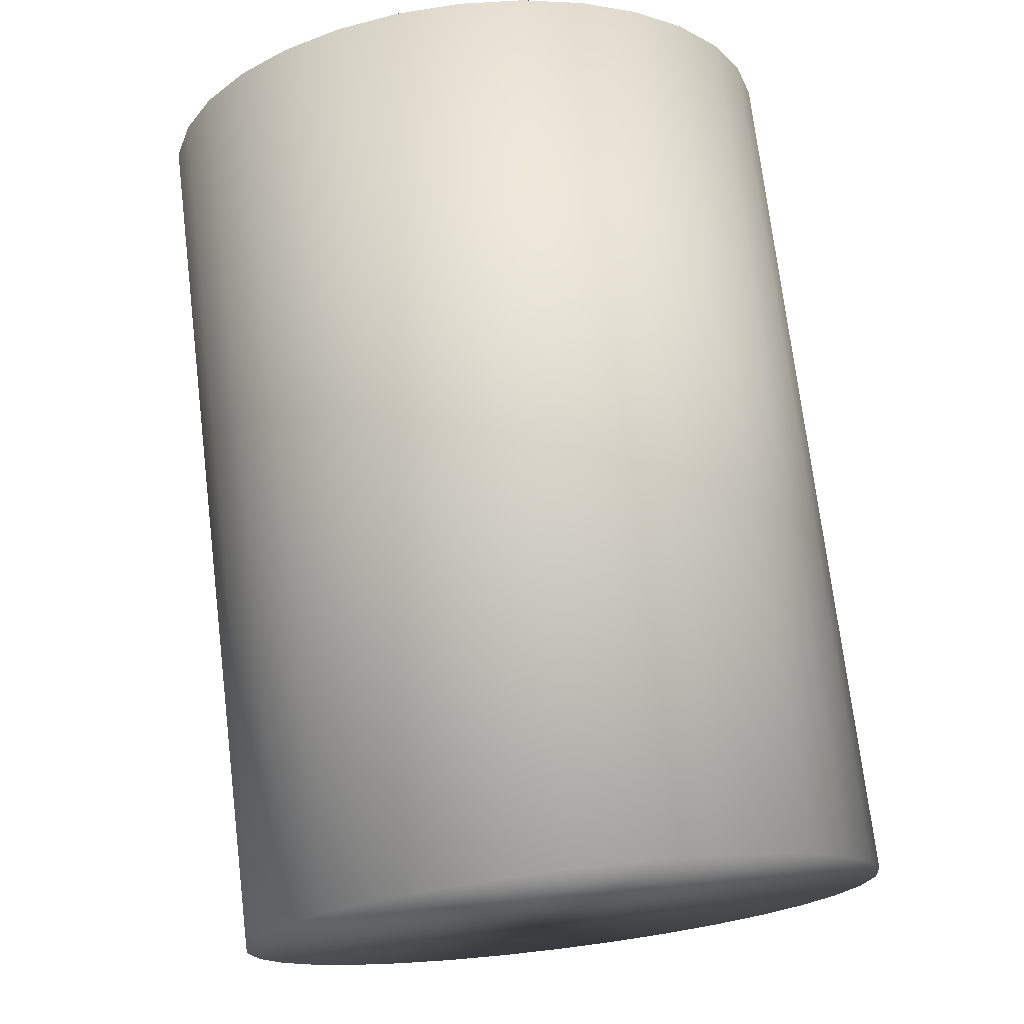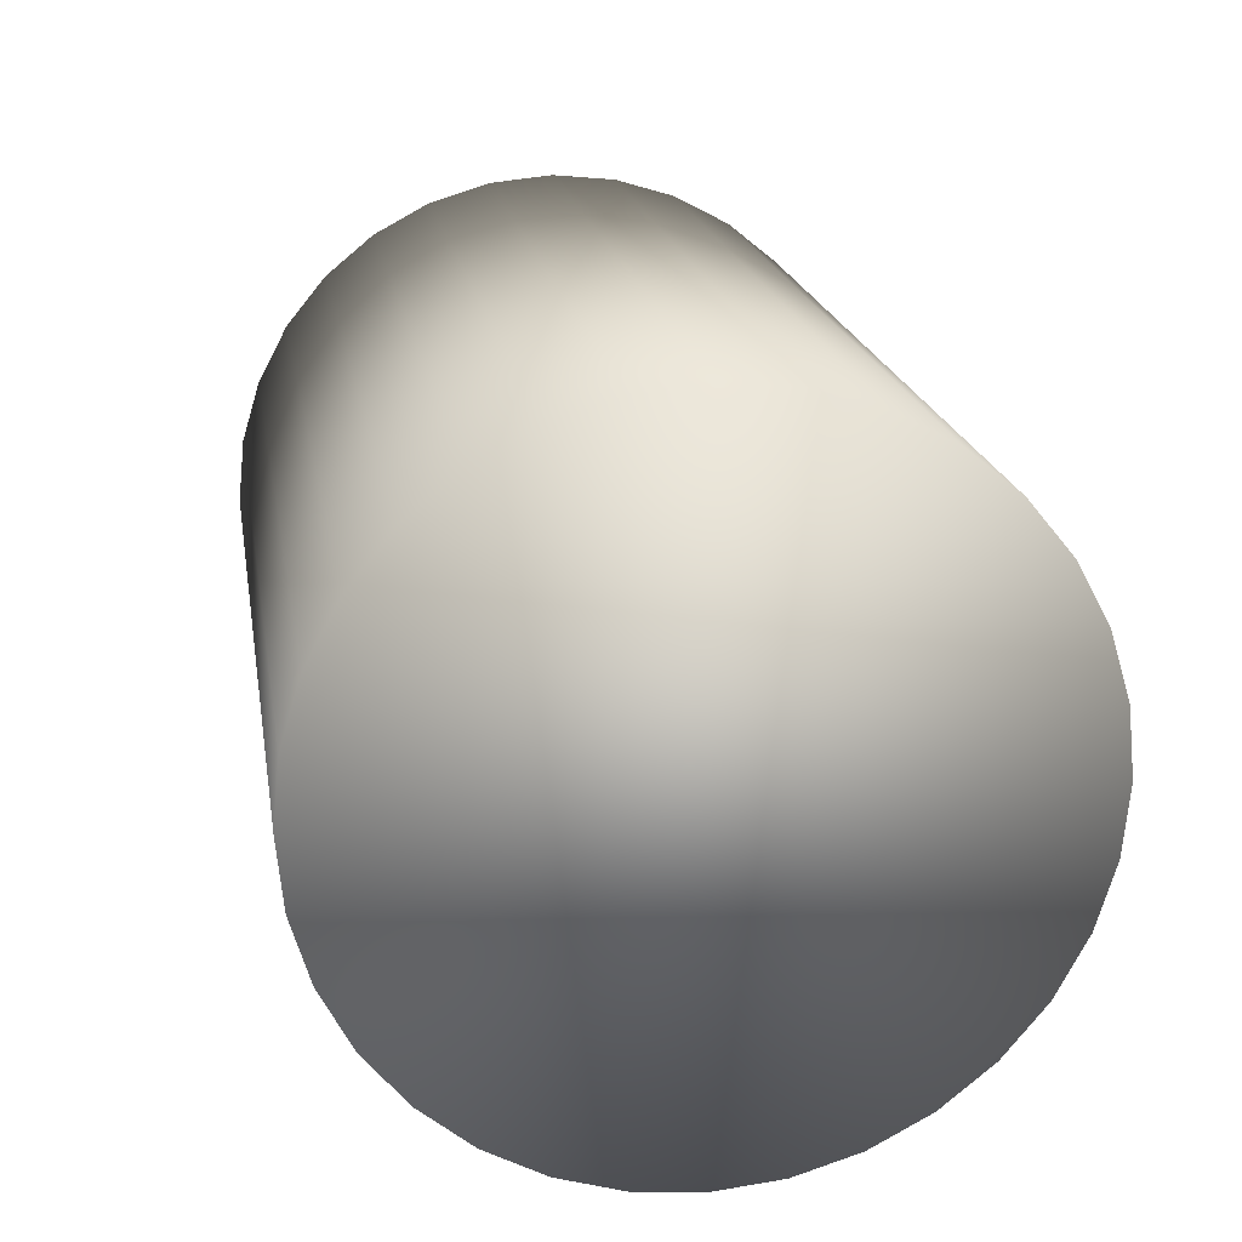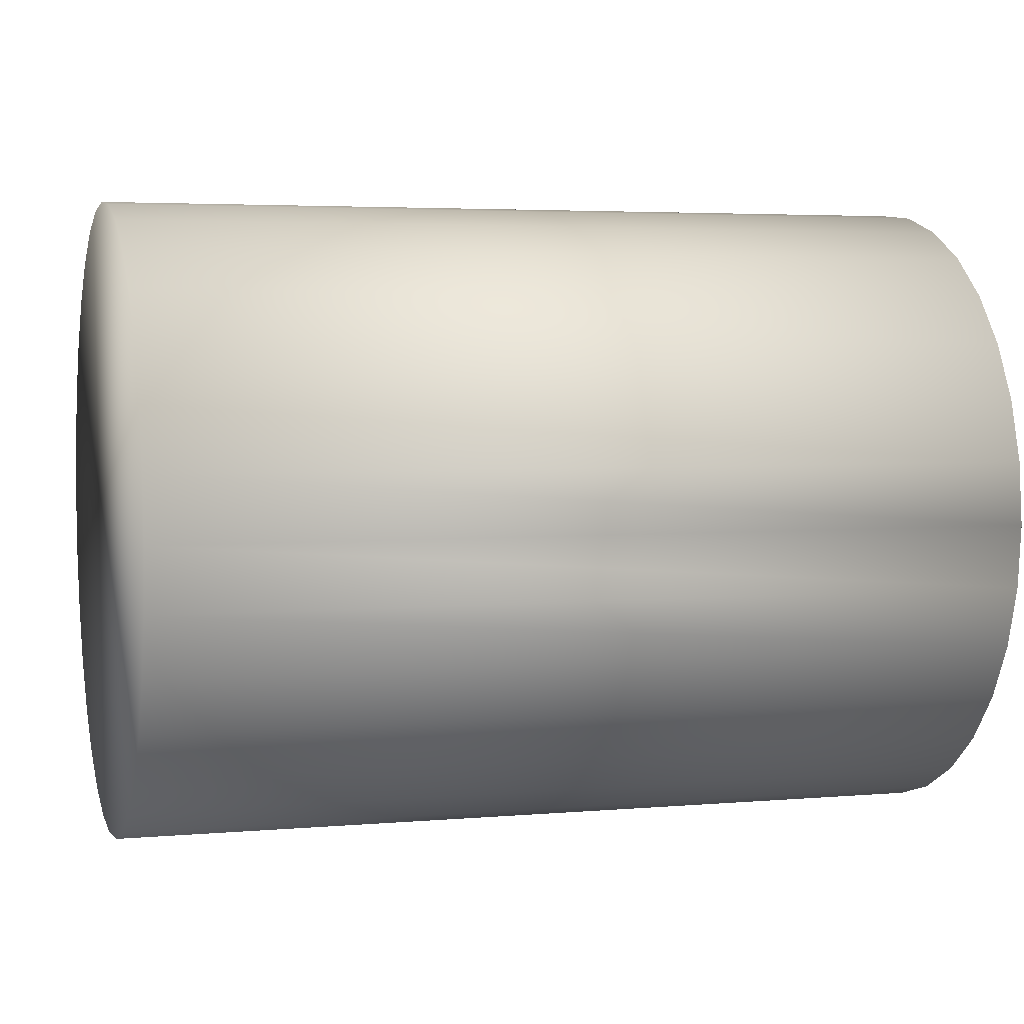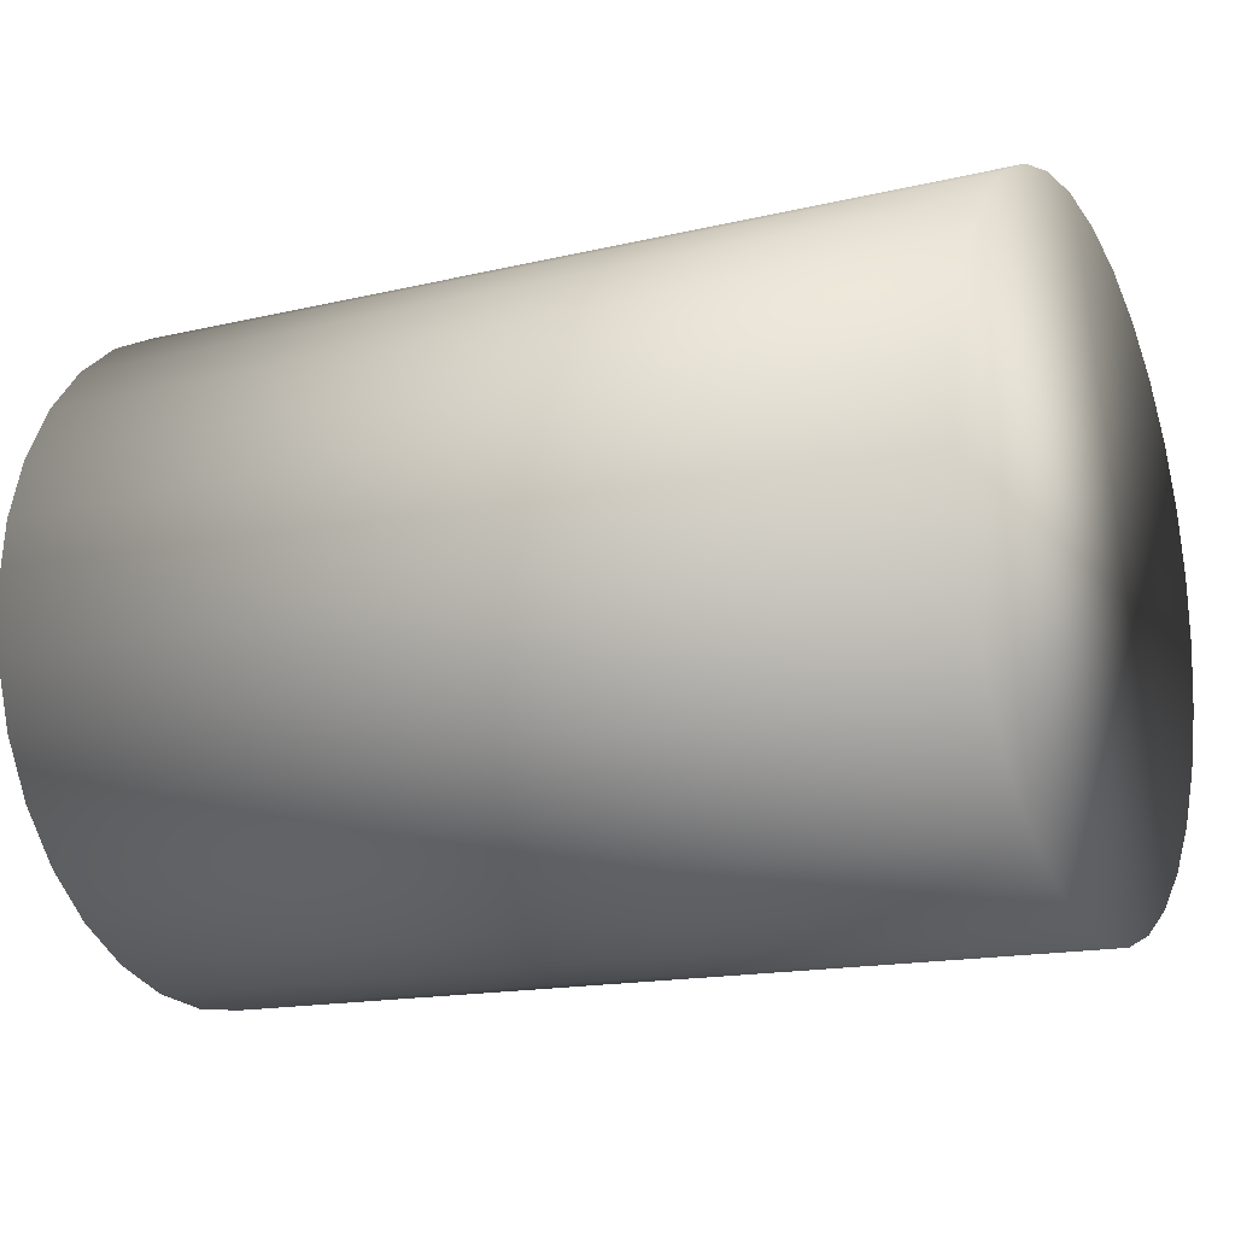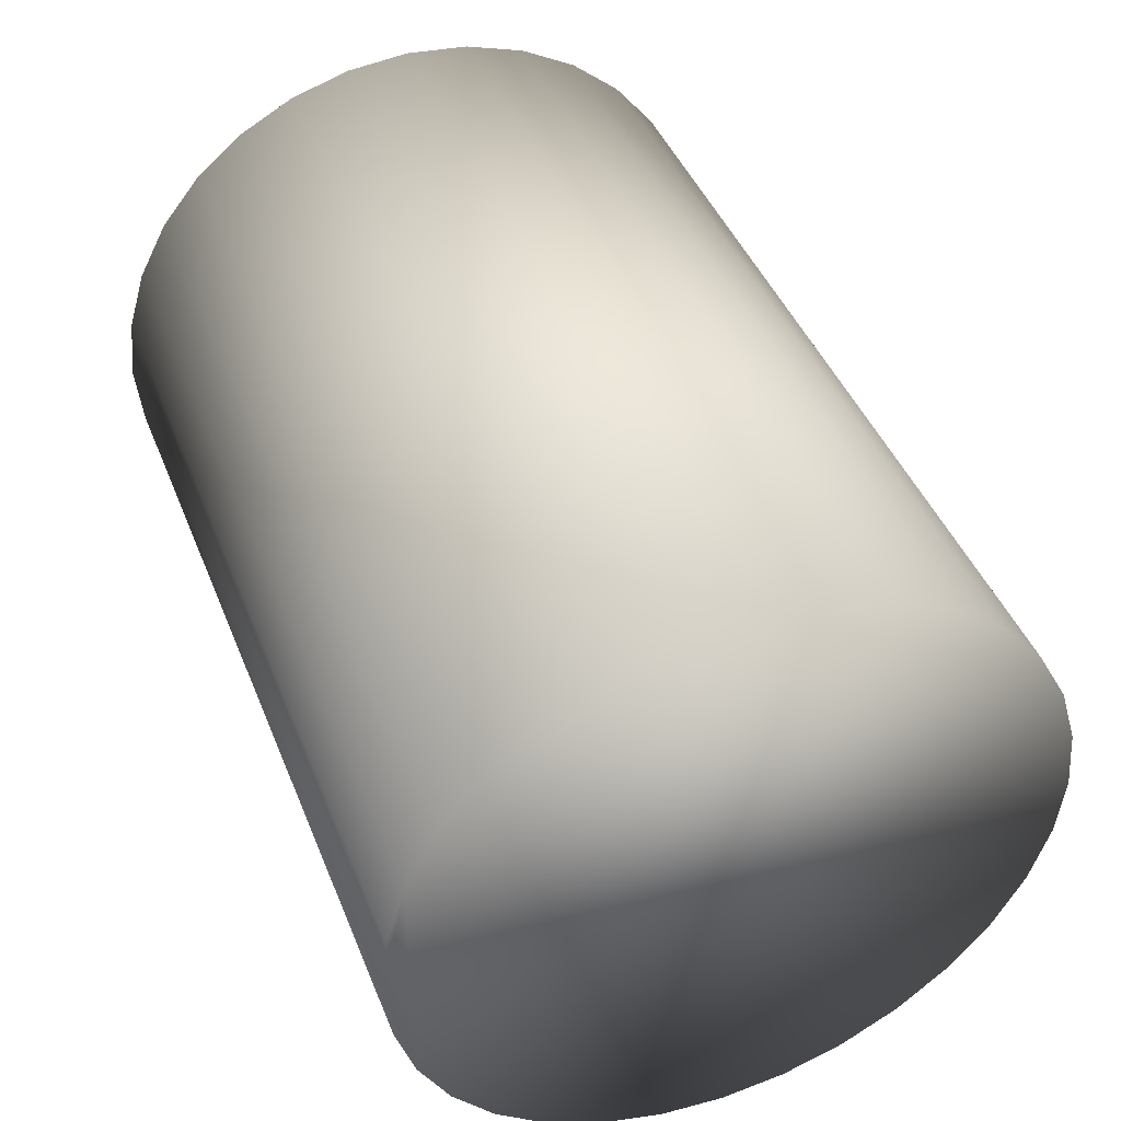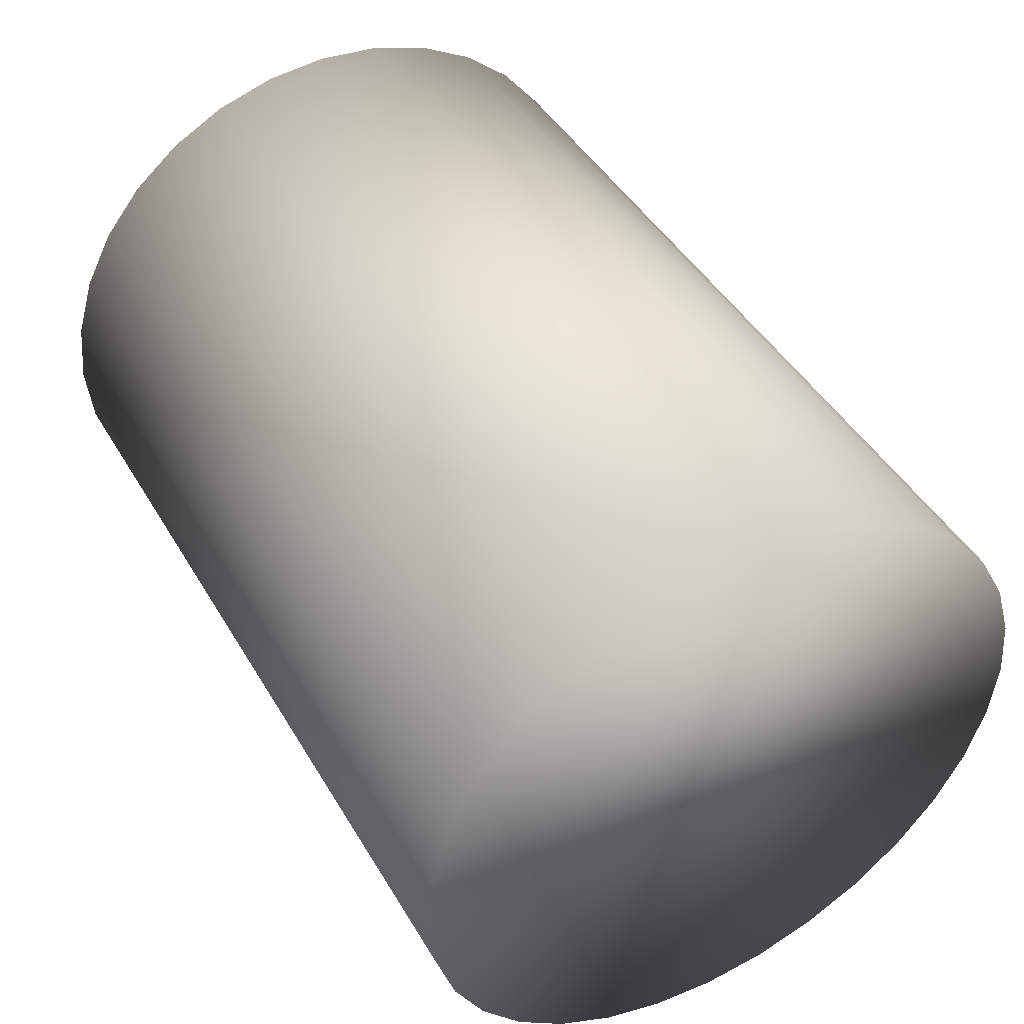
<metadata>
{"format":"obj","ext":"obj","renderer":"f3d","projection":"perspective","resolution":1024,"background":"white","views":[{"elev":72.9,"azim":83.1,"up":"+Y"},{"elev":18.9,"azim":80.9,"up":"+Y"},{"elev":4.0,"azim":163.9,"up":"+Y"},{"elev":-15.7,"azim":26.5,"up":"+Y"},{"elev":43.6,"azim":-110.9,"up":"+Y"},{"elev":44.5,"azim":61.3,"up":"+Y"}]}
</metadata>
<code>
o Cylinder
v 1.299 -0 -0.466
v 0.0518 -0 -0.466
v 1.299 0.09091 -0.457
v 0.0518 0.09091 -0.457
v 1.299 0.1783 -0.4305
v 0.0518 0.1783 -0.4305
v 1.299 0.2589 -0.3875
v 0.0518 0.2589 -0.3875
v 1.299 0.3295 -0.3295
v 0.0518 0.3295 -0.3295
v 1.299 0.3875 -0.2589
v 0.0518 0.3875 -0.2589
v 1.299 0.4305 -0.1783
v 0.0518 0.4305 -0.1783
v 1.299 0.457 -0.09091
v 0.0518 0.457 -0.09091
v 1.299 0.466 -0
v 0.0518 0.466 -0
v 1.299 0.457 0.09091
v 0.0518 0.457 0.09091
v 1.299 0.4305 0.1783
v 0.0518 0.4305 0.1783
v 1.299 0.3875 0.2589
v 0.0518 0.3875 0.2589
v 1.299 0.3295 0.3295
v 0.0518 0.3295 0.3295
v 1.299 0.2589 0.3875
v 0.0518 0.2589 0.3875
v 1.299 0.1783 0.4305
v 0.0518 0.1783 0.4305
v 1.299 0.09091 0.457
v 0.0518 0.09091 0.457
v 1.299 -0 0.466
v 0.0518 -0 0.466
v 1.299 -0.09091 0.457
v 0.0518 -0.09091 0.457
v 1.299 -0.1783 0.4305
v 0.0518 -0.1783 0.4305
v 1.299 -0.2589 0.3875
v 0.0518 -0.2589 0.3875
v 1.299 -0.3295 0.3295
v 0.0518 -0.3295 0.3295
v 1.299 -0.3875 0.2589
v 0.0518 -0.3875 0.2589
v 1.299 -0.4305 0.1783
v 0.0518 -0.4305 0.1783
v 1.299 -0.457 0.09091
v 0.0518 -0.457 0.09091
v 1.299 -0.466 -0
v 0.0518 -0.466 -0
v 1.299 -0.457 -0.09091
v 0.0518 -0.457 -0.09091
v 1.299 -0.4305 -0.1783
v 0.0518 -0.4305 -0.1783
v 1.299 -0.3875 -0.2589
v 0.0518 -0.3875 -0.2589
v 1.299 -0.3295 -0.3295
v 0.0518 -0.3295 -0.3295
v 1.299 -0.2589 -0.3875
v 0.0518 -0.2589 -0.3875
v 1.299 -0.1783 -0.4305
v 0.0518 -0.1783 -0.4305
v 1.299 -0.09091 -0.457
v 0.0518 -0.09091 -0.457
f 2 3 1
f 4 5 3
f 6 7 5
f 8 9 7
f 9 12 11
f 12 13 11
f 14 15 13
f 16 17 15
f 18 19 17
f 19 22 21
f 22 23 21
f 24 25 23
f 26 27 25
f 28 29 27
f 30 31 29
f 32 33 31
f 34 35 33
f 36 37 35
f 38 39 37
f 40 41 39
f 42 43 41
f 44 45 43
f 45 48 47
f 48 49 47
f 50 51 49
f 52 53 51
f 54 55 53
f 56 57 55
f 58 59 57
f 60 61 59
f 38 22 6
f 62 63 61
f 64 1 63
f 31 47 63
f 2 4 3
f 4 6 5
f 6 8 7
f 8 10 9
f 9 10 12
f 12 14 13
f 14 16 15
f 16 18 17
f 18 20 19
f 19 20 22
f 22 24 23
f 24 26 25
f 26 28 27
f 28 30 29
f 30 32 31
f 32 34 33
f 34 36 35
f 36 38 37
f 38 40 39
f 40 42 41
f 42 44 43
f 44 46 45
f 45 46 48
f 48 50 49
f 50 52 51
f 52 54 53
f 54 56 55
f 56 58 57
f 58 60 59
f 60 62 61
f 6 4 2
f 2 64 62
f 62 60 58
f 58 56 54
f 54 52 50
f 50 48 46
f 46 44 42
f 42 40 38
f 38 36 34
f 34 32 30
f 30 28 26
f 26 24 22
f 22 20 18
f 18 16 14
f 14 12 10
f 10 8 6
f 6 2 62
f 62 58 54
f 54 50 46
f 46 42 38
f 38 34 30
f 30 26 22
f 22 18 14
f 14 10 6
f 6 62 54
f 54 46 38
f 38 30 22
f 22 14 6
f 6 54 38
f 62 64 63
f 64 2 1
f 63 1 3
f 3 5 7
f 7 9 11
f 11 13 15
f 15 17 19
f 19 21 23
f 23 25 27
f 27 29 31
f 31 33 35
f 35 37 39
f 39 41 43
f 43 45 47
f 47 49 51
f 51 53 55
f 55 57 59
f 59 61 63
f 63 3 7
f 7 11 15
f 15 19 23
f 23 27 31
f 31 35 39
f 39 43 47
f 47 51 55
f 55 59 63
f 63 7 15
f 15 23 31
f 31 39 47
f 47 55 63
f 63 15 31

</code>
